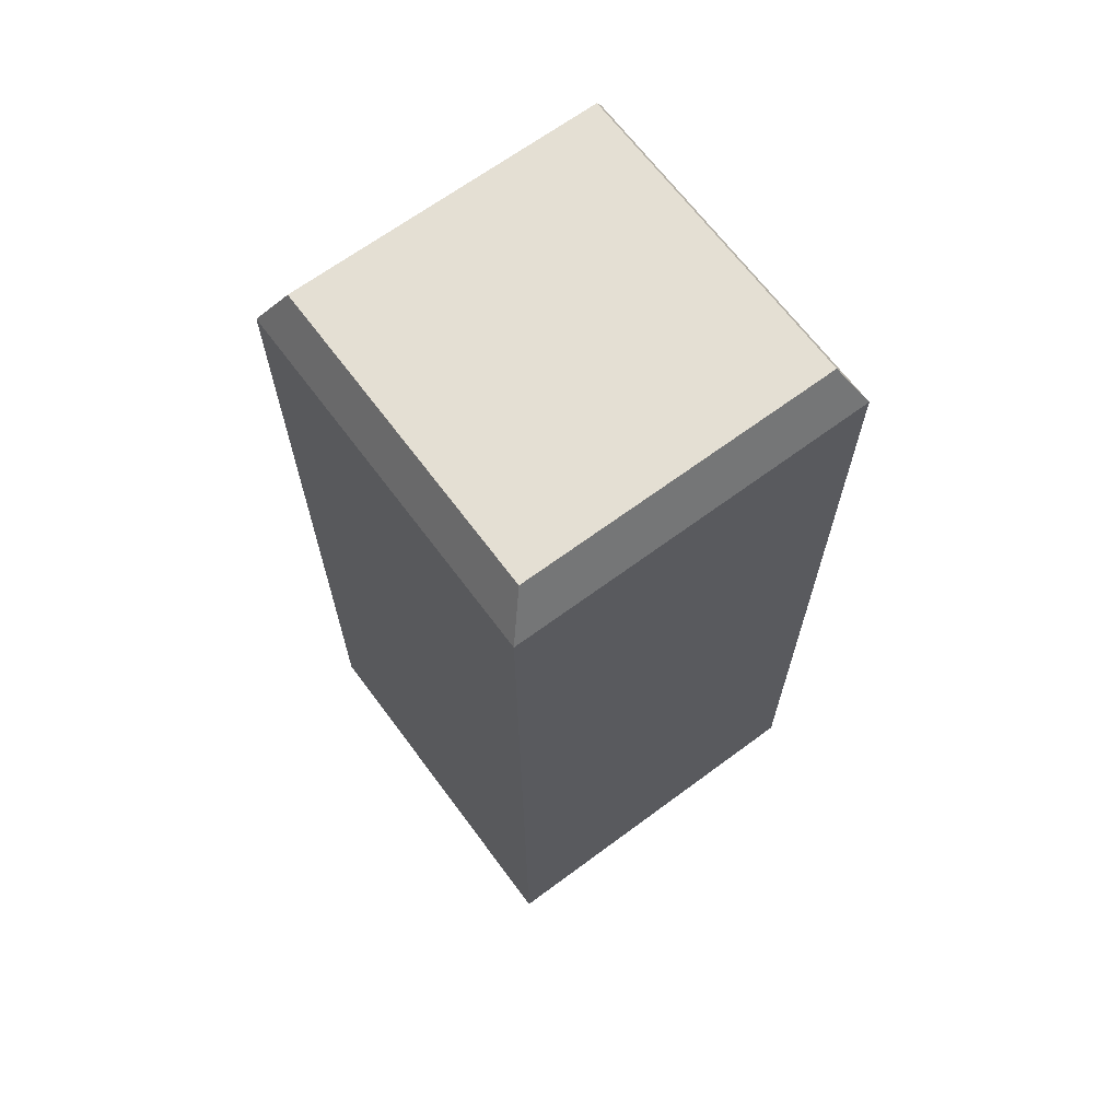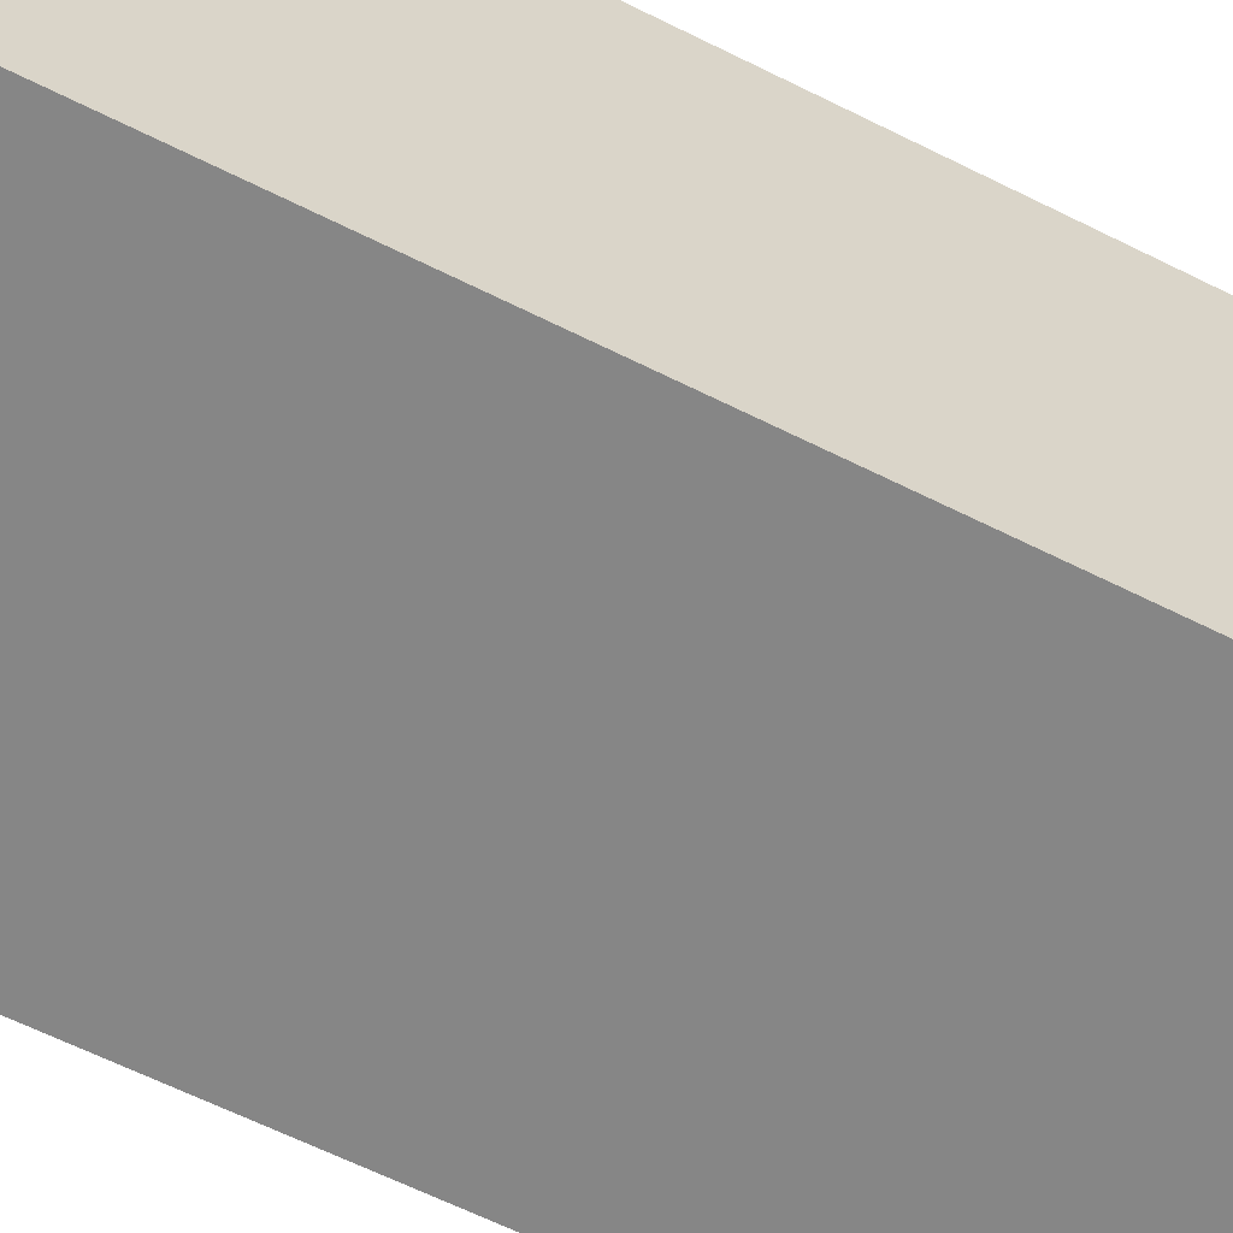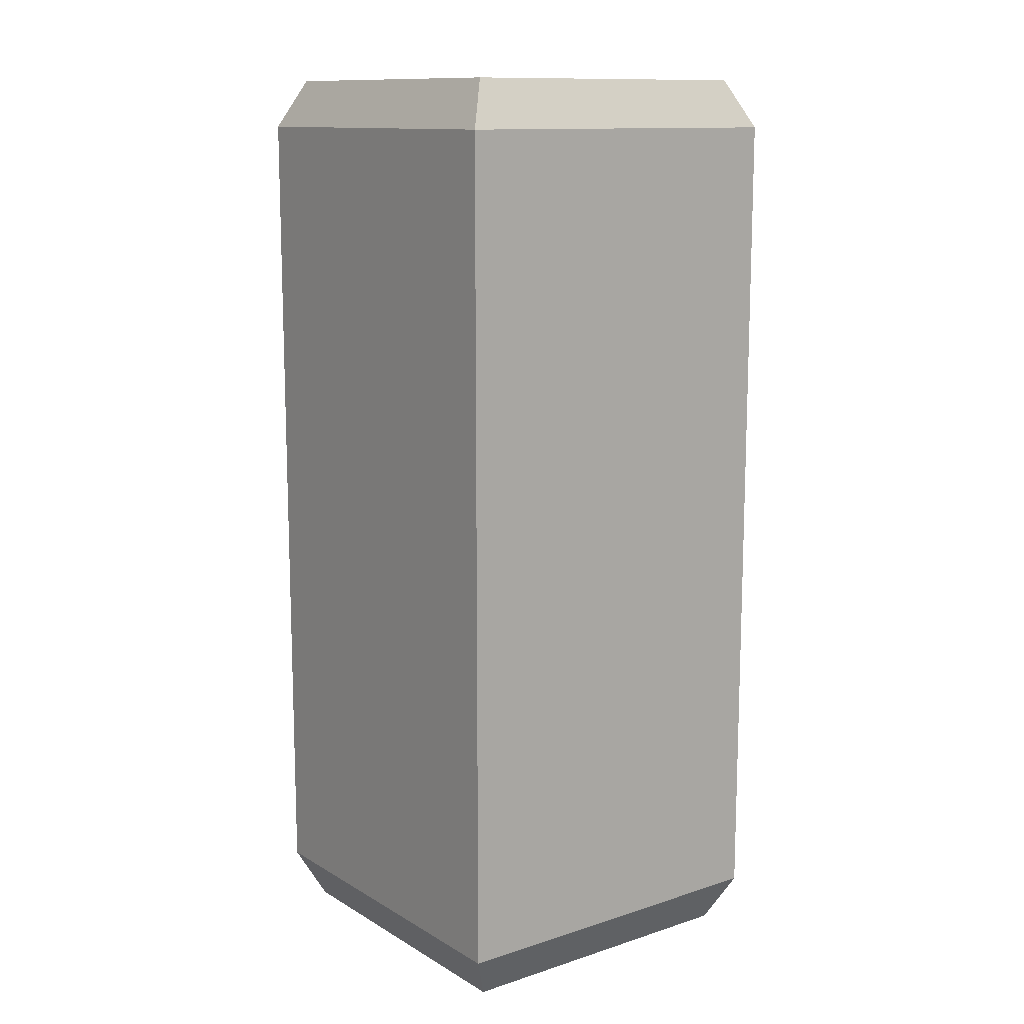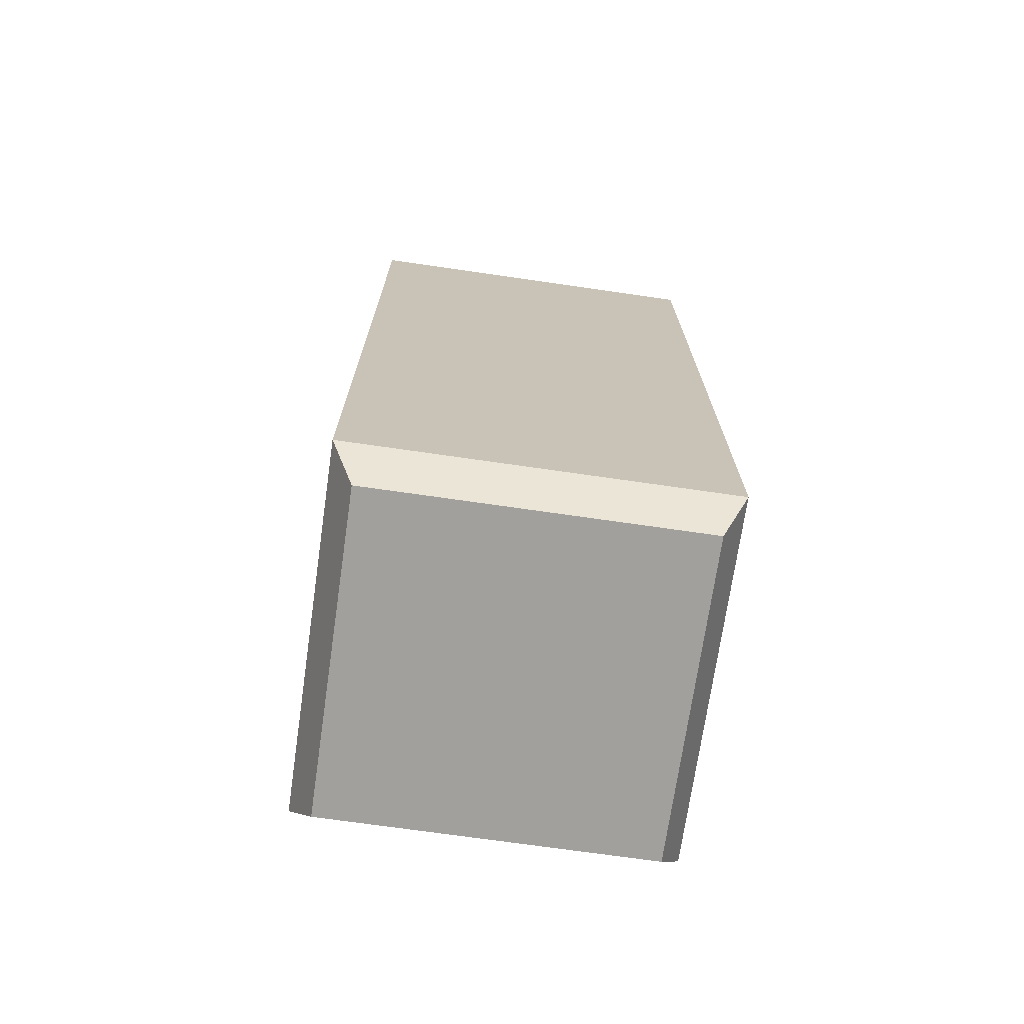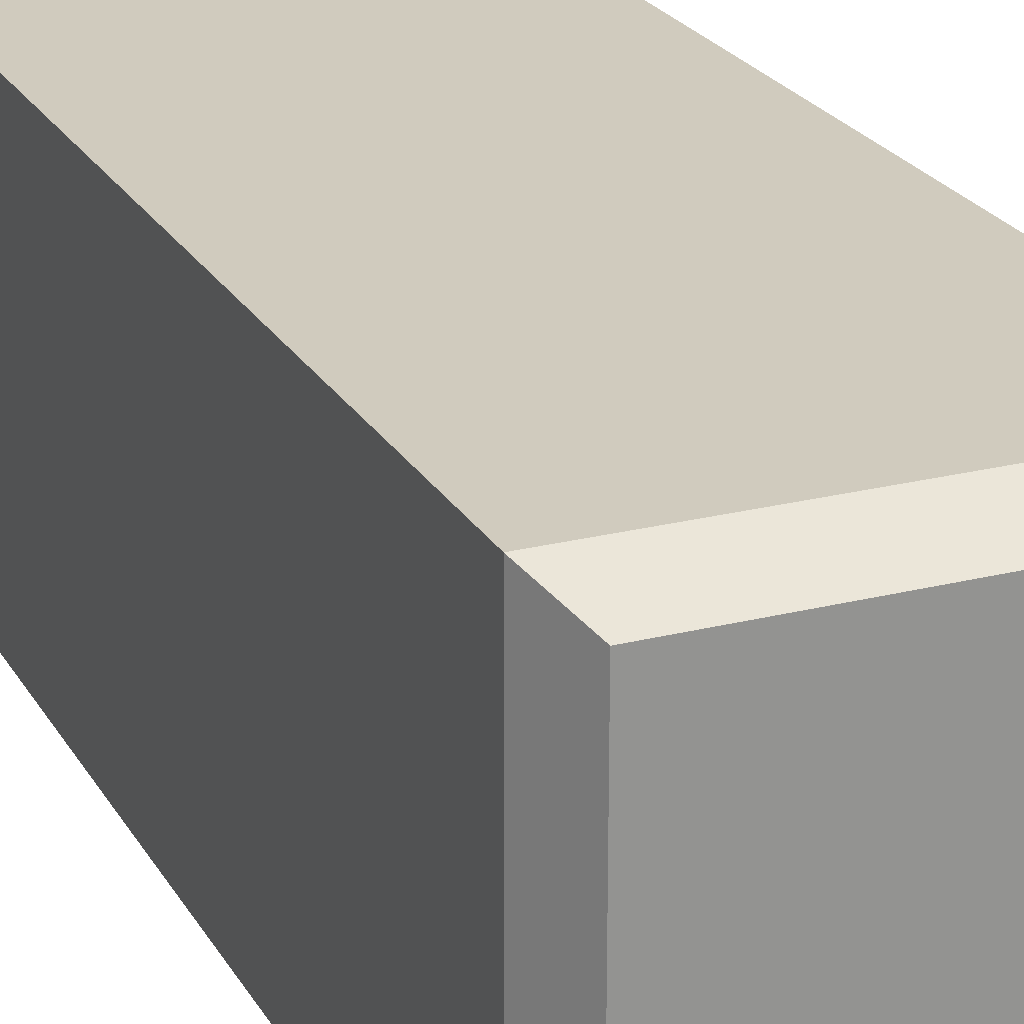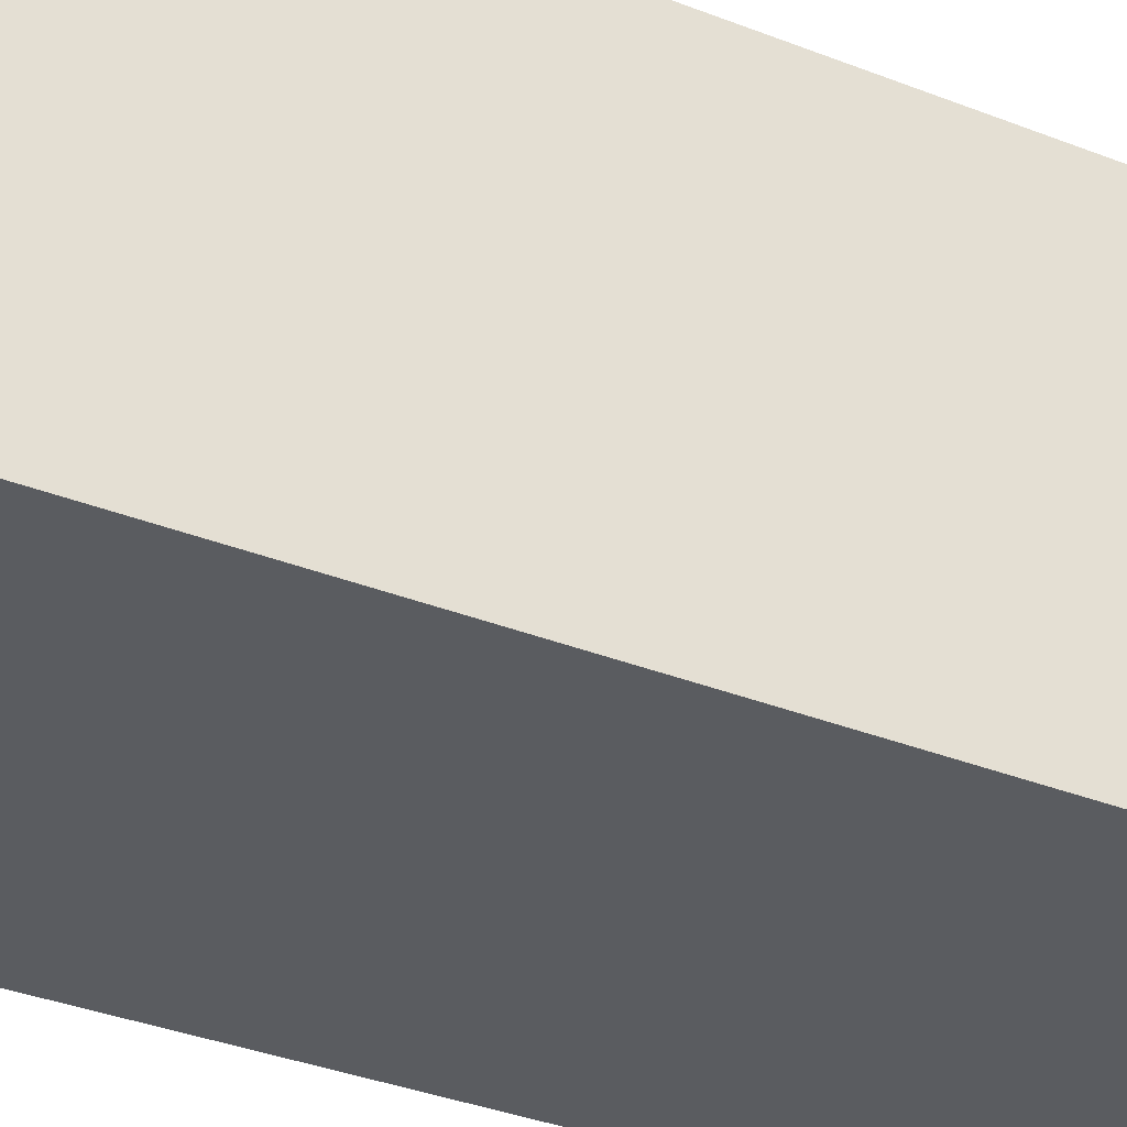
<metadata>
{"format":"obj","ext":"obj","renderer":"f3d","projection":"perspective","resolution":1024,"background":"white","views":[{"elev":66.8,"azim":53.4,"up":"+Y"},{"elev":-62.0,"azim":62.9,"up":"+Z"},{"elev":12.3,"azim":53.1,"up":"+Y"},{"elev":-71.7,"azim":171.8,"up":"+Y"},{"elev":23.3,"azim":-23.1,"up":"+Z"},{"elev":-34.4,"azim":61.9,"up":"+Z"}]}
</metadata>
<code>
v -9.617 -22.12 9.501
v -9.617 -22.12 -9.501
v -8.389 -24.64 8.287
v -8.389 -24.64 -8.287
v 8.389 -24.64 8.287
v 8.389 -24.64 -8.287
v 9.617 -22.12 9.501
v 9.617 -22.12 -9.501
v 9.617 22.12 9.501
v 9.617 22.12 -9.501
v 8.389 24.64 8.287
v 8.389 24.64 -8.287
v -8.389 24.64 8.287
v -8.389 24.64 -8.287
v -9.617 22.12 9.501
v -9.617 22.12 -9.501
f 4 3 1 2
f 6 5 3 4
f 5 6 8 7
f 8 6 4 2
f 3 5 7 1
f 12 11 9 10
f 14 13 11 12
f 13 14 16 15
f 16 14 12 10
f 11 13 15 9
f 2 1 15 16
f 7 8 10 9
f 1 7 9 15
f 8 2 16 10

</code>
